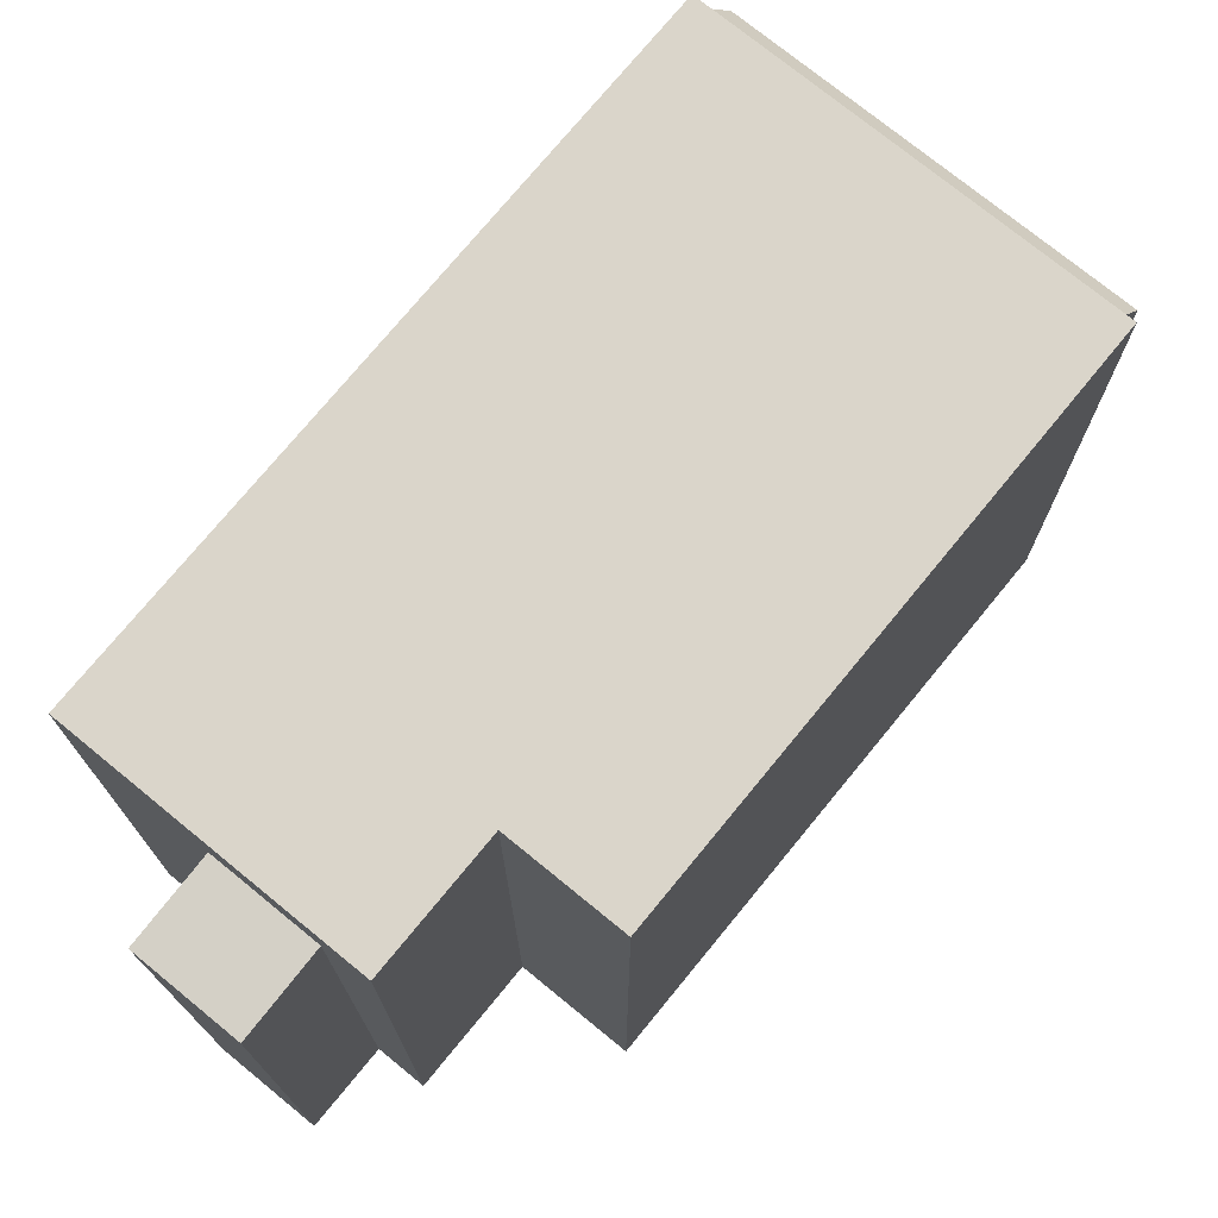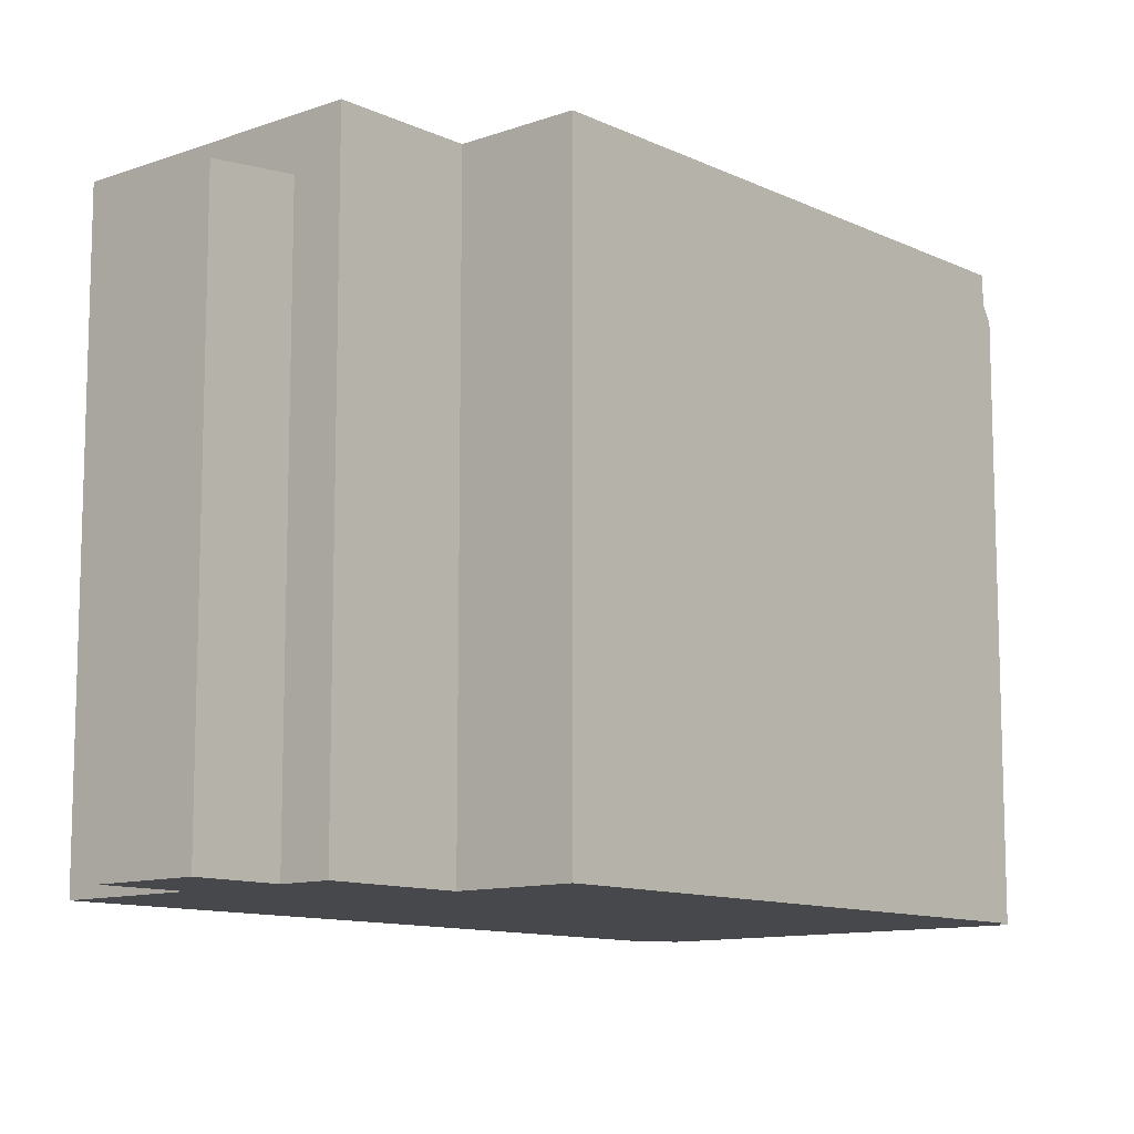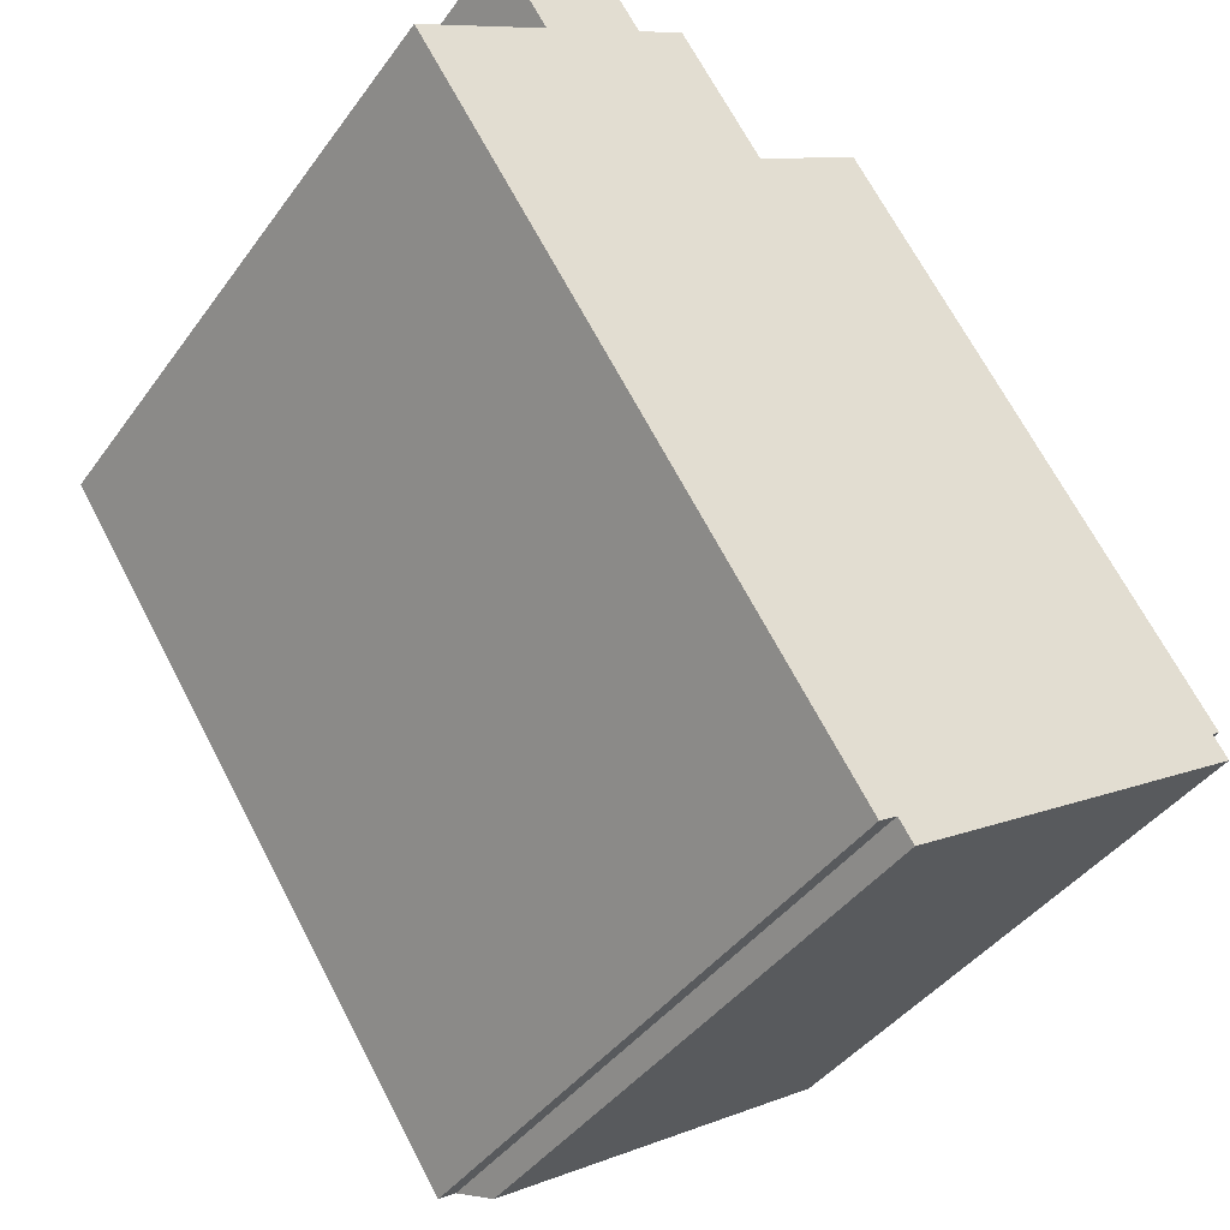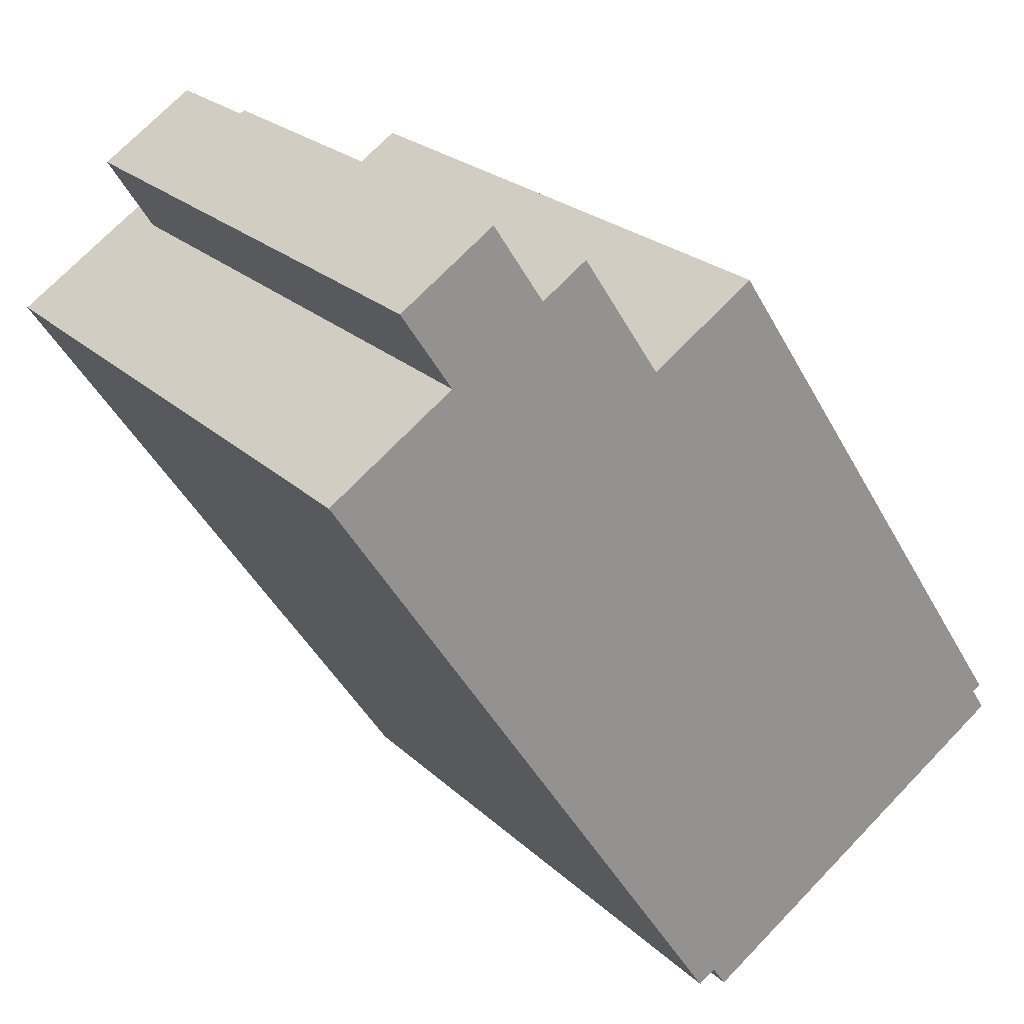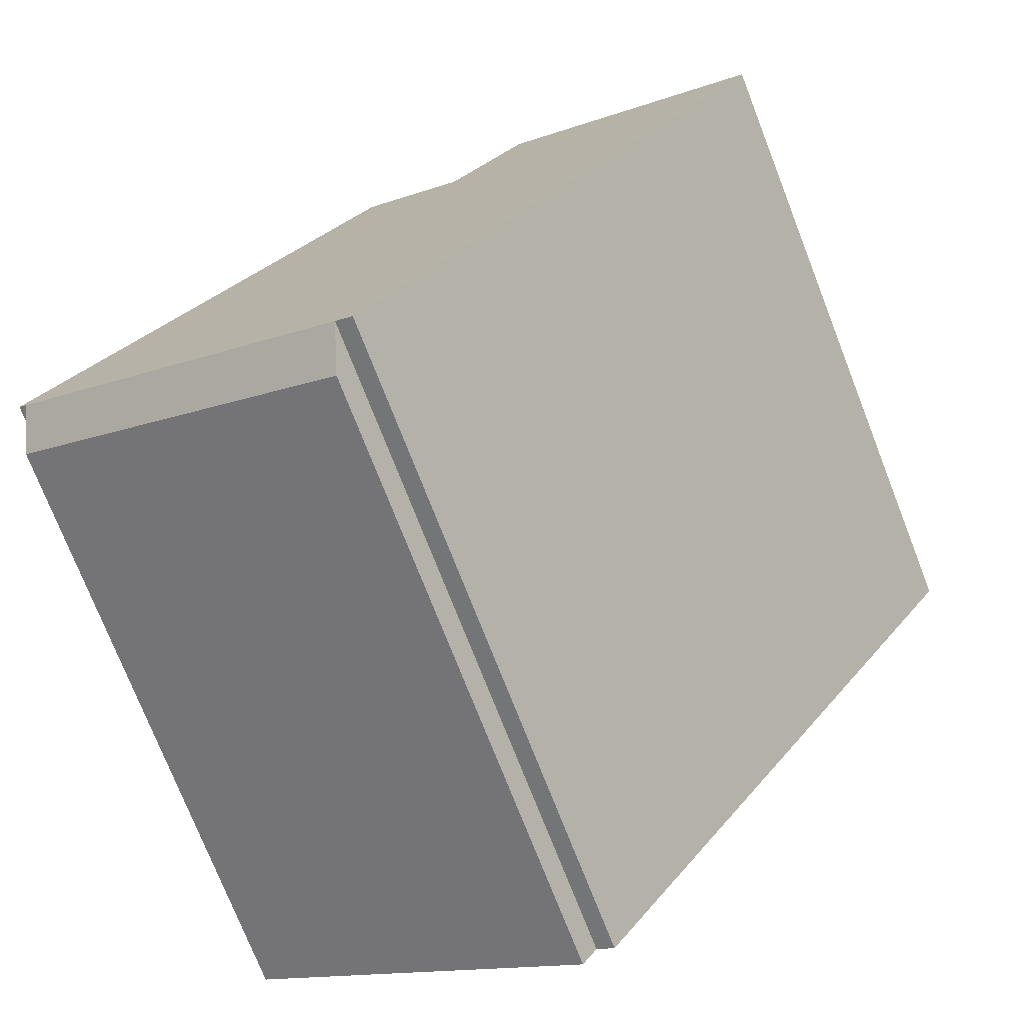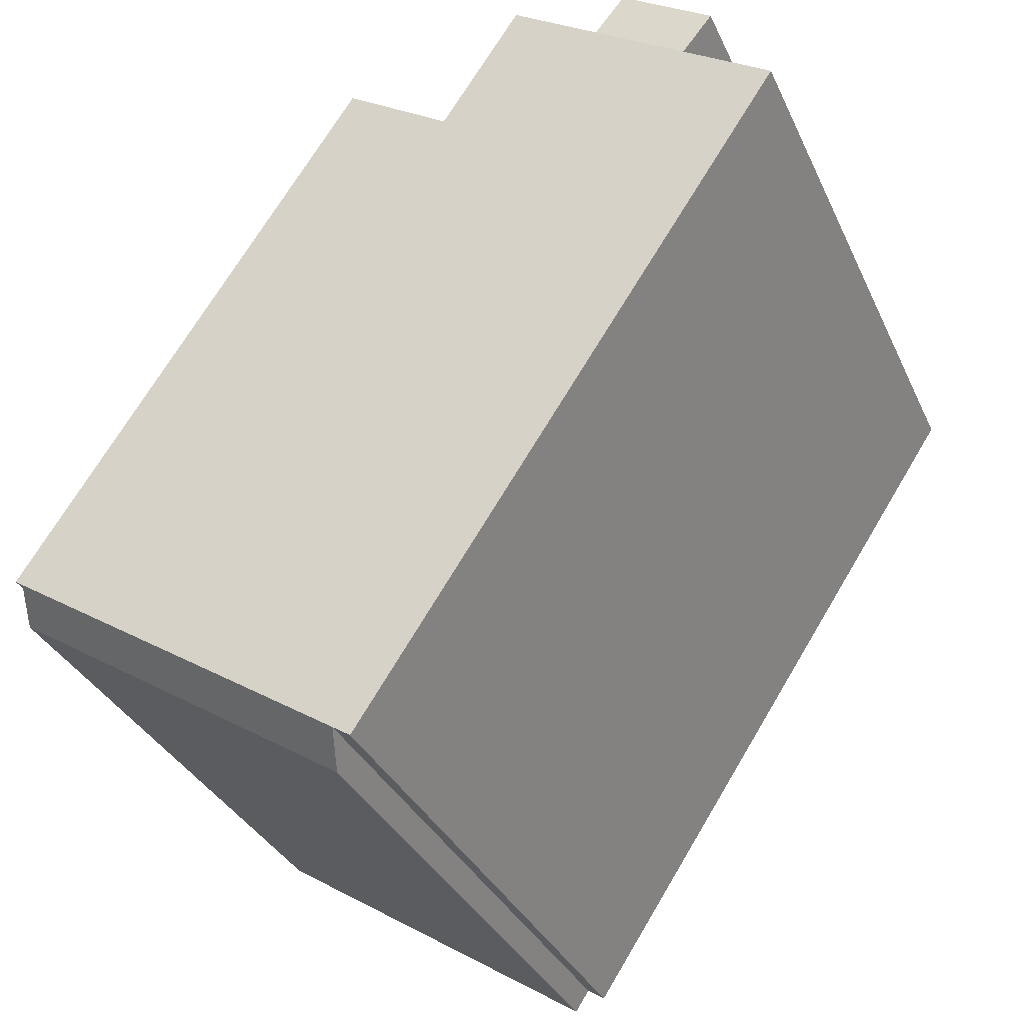
<metadata>
{"format":"obj","ext":"obj","renderer":"f3d","projection":"perspective","resolution":1024,"background":"white","views":[{"elev":74.2,"azim":5.9,"up":"+Y"},{"elev":-11.1,"azim":7.8,"up":"+Y"},{"elev":-41.3,"azim":-32.6,"up":"+Z"},{"elev":23.4,"azim":-33.5,"up":"+Z"},{"elev":-75.0,"azim":-158.6,"up":"+Z"},{"elev":-33.6,"azim":-158.0,"up":"+Z"}]}
</metadata>
<code>
v -0.9237 5.567 4.675
v 6.673 5.567 -3.193
v 0.7203 5.567 -7.119
v -5.581 5.567 1.774
v 0.8983 5.567 5.876
v 6.816 5.567 -3.098
v 6.673 5.567 -3.193
v -0.9237 5.567 4.675
v 0.8983 5.567 5.876
v 6.673 5.567 -3.193
v -5.581 5.567 1.774
v 0.7203 5.567 -7.119
v 0.4163 5.567 -7.319
v -3.093 5.567 6.247
v -2.304 5.567 6.767
v -0.9237 5.567 4.675
v -6.882 5.567 3.748
v -4.719 5.567 5.175
v -5.581 5.567 1.774
v -4.719 5.567 5.175
v -3.093 5.567 6.247
v -0.9237 5.567 4.675
v -5.581 5.567 1.774
v -4.719 5.567 5.175
v -0.9237 5.567 4.675
v 3.821 5.206 -5.344
v 5.309 5.206 -4.362
v 5.371 5.026 -4.456
v 3.882 5.026 -5.437
v 3.759 5.387 -5.25
v 5.247 5.387 -4.268
v 5.309 5.206 -4.362
v 3.821 5.206 -5.344
v 2.332 5.206 -6.325
v 3.821 5.206 -5.344
v 3.882 5.026 -5.437
v 2.394 5.026 -6.419
v 2.27 5.387 -6.231
v 3.759 5.387 -5.25
v 3.821 5.206 -5.344
v 2.332 5.206 -6.325
v 3.882 5.026 -5.437
v 5.371 5.026 -4.456
v 6.921 4.845 -3.568
v 0.9673 4.845 -7.495
v 3.882 5.026 -5.437
v 6.921 4.845 -3.568
v 5.309 5.206 -4.362
v 6.921 4.845 -3.568
v 5.371 5.026 -4.456
v 5.247 5.387 -4.268
v 6.673 5.567 -3.193
v 5.309 5.206 -4.362
v 5.309 5.206 -4.362
v 6.673 5.567 -3.193
v 6.921 4.845 -3.568
v 3.759 5.387 -5.25
v 6.673 5.567 -3.193
v 5.247 5.387 -4.268
v 0.9673 4.845 -7.495
v 2.332 5.206 -6.325
v 2.394 5.026 -6.419
v 0.9673 4.845 -7.495
v 2.394 5.026 -6.419
v 3.882 5.026 -5.437
v 0.7203 5.567 -7.119
v 2.332 5.206 -6.325
v 0.9673 4.845 -7.495
v 0.7203 5.567 -7.119
v 3.759 5.387 -5.25
v 2.27 5.387 -6.231
v 0.7203 5.567 -7.119
v 2.27 5.387 -6.231
v 2.332 5.206 -6.325
v 0.7203 5.567 -7.119
v 6.673 5.567 -3.193
v 3.759 5.387 -5.25
v -4.719 4.652 5.175
v -3.976 4.484 7.586
v -3.093 4.652 6.247
v -5.603 4.484 6.514
v -3.976 4.484 7.586
v -4.719 4.652 5.175
v -4.719 4.652 5.175
v -3.093 4.652 6.247
v -3.093 5.567 6.247
v -4.719 5.567 5.175
v -3.093 -5.529 6.247
v -2.304 -5.529 6.767
v -2.304 5.567 6.767
v -3.093 4.652 6.247
v -3.093 5.567 6.247
v -3.093 4.652 6.247
v -2.304 5.567 6.767
v -6.882 5.567 3.748
v -4.719 4.652 5.175
v -4.719 5.567 5.175
v -6.882 -5.529 3.748
v -4.719 -5.529 5.175
v -4.719 4.652 5.175
v -6.882 5.567 3.748
v -2.304 -5.529 6.767
v -0.9237 -5.529 4.675
v -0.9237 5.567 4.675
v -2.304 5.567 6.767
v -0.9237 -5.529 4.675
v 0.8983 -5.529 5.876
v 0.8983 5.567 5.876
v -0.9237 5.567 4.675
v 0.8983 -5.529 5.876
v 6.816 -5.529 -3.098
v 6.816 5.567 -3.098
v 0.8983 5.567 5.876
v 6.673 5.567 -3.193
v 6.745 -5.529 -3.145
v 6.673 -5.529 -3.193
v 6.745 -5.529 -3.145
v 6.816 5.567 -3.098
v 6.816 -5.529 -3.098
v 6.673 5.567 -3.193
v 6.816 5.567 -3.098
v 6.745 -5.529 -3.145
v 0.4163 5.567 -7.319
v 0.7203 5.567 -7.119
v 0.7203 -5.529 -7.119
v 0.4163 -5.529 -7.319
v -5.581 5.567 1.774
v 0.4163 5.567 -7.319
v 0.4163 -5.529 -7.319
v -5.581 -5.529 1.774
v -6.882 5.567 3.748
v -5.581 5.567 1.774
v -5.581 -5.529 1.774
v -6.882 -5.529 3.748
v 6.673 -5.529 -3.193
v 6.921 -5.529 -3.568
v 6.921 4.845 -3.568
v 6.673 5.567 -3.193
v 0.9673 4.845 -7.495
v 6.921 4.845 -3.568
v 6.921 -5.529 -3.568
v 0.9673 -5.529 -7.495
v 0.7203 5.567 -7.119
v 0.9673 4.845 -7.495
v 0.9673 -5.529 -7.495
v 0.7203 -5.529 -7.119
v -4.789 -5.529 7.05
v -3.976 -5.529 7.586
v -3.976 4.484 7.586
v -5.603 4.484 6.514
v -5.603 -5.529 6.514
v -4.789 -5.529 7.05
v -5.603 4.484 6.514
v -4.789 -5.529 7.05
v -3.976 4.484 7.586
v -3.976 -5.529 7.586
v -3.093 -5.529 6.247
v -3.093 4.652 6.247
v -3.976 4.484 7.586
v -5.603 4.484 6.514
v -4.719 4.652 5.175
v -4.719 -5.529 5.175
v -5.603 -5.529 6.514
v -4.789 -5.529 7.05
v -5.603 -5.529 6.514
v -4.719 -5.529 5.175
v -6.882 -5.529 3.748
v -5.581 -5.529 1.774
v 0.4163 -5.529 -7.319
v 0.7203 -5.529 -7.119
v 0.9673 -5.529 -7.495
v 6.921 -5.529 -3.568
v 6.673 -5.529 -3.193
v 6.745 -5.529 -3.145
v 6.816 -5.529 -3.098
v 0.8983 -5.529 5.876
v -0.9237 -5.529 4.675
v -2.304 -5.529 6.767
v -3.093 -5.529 6.247
v -3.976 -5.529 7.586
g CDNNDG02_0012470
f 1 3 4
f 1 2 3
f 5 6 7
f 8 9 10
f 11 12 13
f 14 15 16
f 17 18 19
f 20 21 22
f 23 24 25
f 26 27 29
f 29 27 28
f 30 31 33
f 33 31 32
f 34 35 36
f 37 34 36
f 38 39 40
f 41 38 40
f 42 43 44
f 45 46 47
f 48 49 50
f 51 52 53
f 54 55 56
f 57 58 59
f 60 61 62
f 63 64 65
f 66 67 68
f 69 70 71
f 72 73 74
f 75 76 77
f 78 79 80
f 81 82 83
f 87 84 86
f 86 84 85
f 89 90 91
f 91 88 89
f 92 93 94
f 95 96 97
f 101 98 100
f 100 98 99
f 103 104 102
f 102 104 105
f 109 106 108
f 108 106 107
f 113 110 112
f 111 112 110
f 114 115 116
f 117 118 119
f 120 121 122
f 125 123 124
f 123 125 126
f 130 127 128
f 129 130 128
f 131 132 133
f 134 131 133
f 136 137 135
f 135 137 138
f 142 139 141
f 140 141 139
f 144 145 146
f 143 144 146
f 147 148 149
f 150 151 152
f 153 154 155
f 157 158 159
f 156 157 159
f 160 162 163
f 162 160 161
f 164 166 179
f 180 164 179
f 164 165 166
f 166 177 179
f 166 167 168
f 166 168 177
f 177 178 179
f 173 176 177
f 168 169 170
f 174 175 176
f 168 170 177
f 170 171 172
f 173 174 176
f 170 172 173
f 170 173 177

</code>
